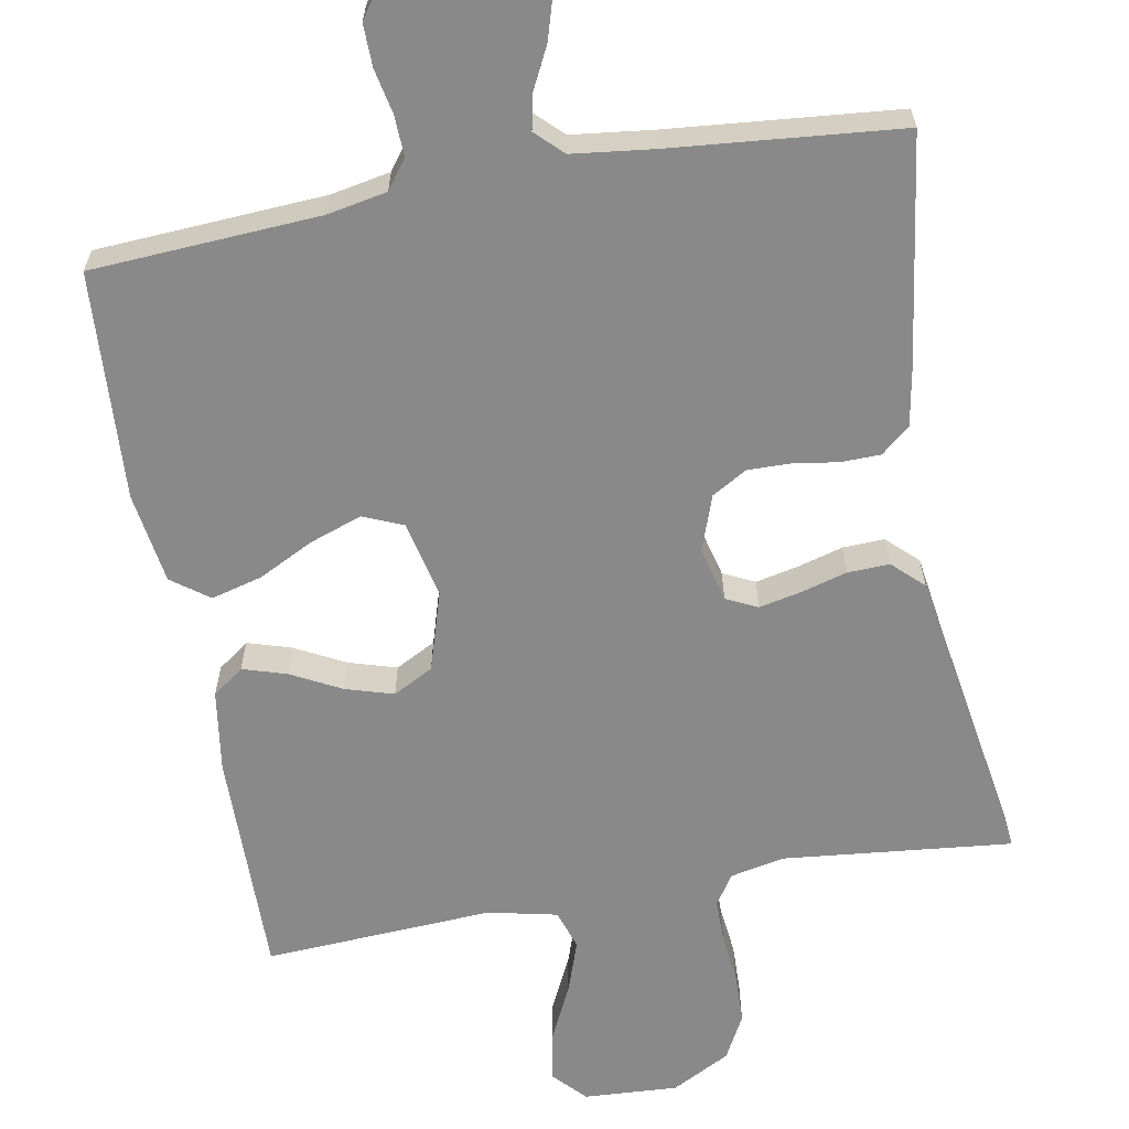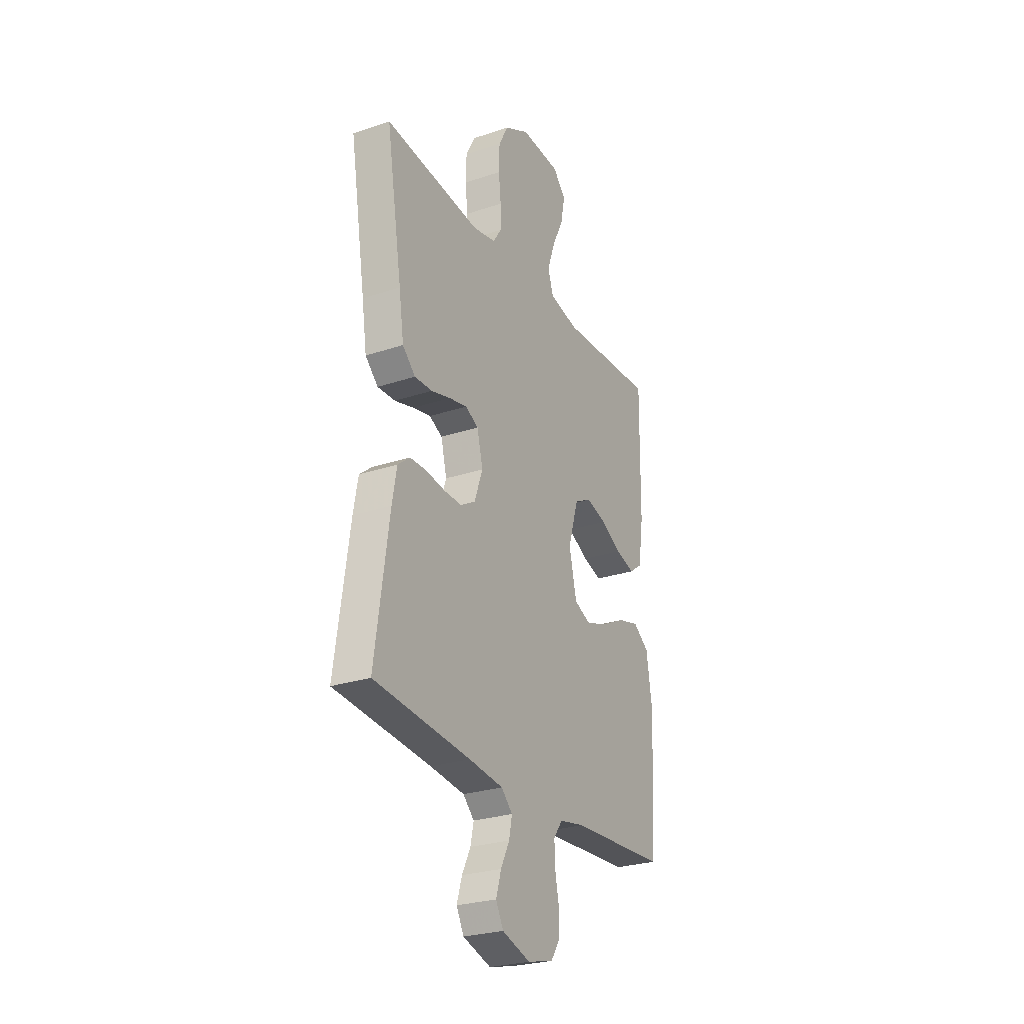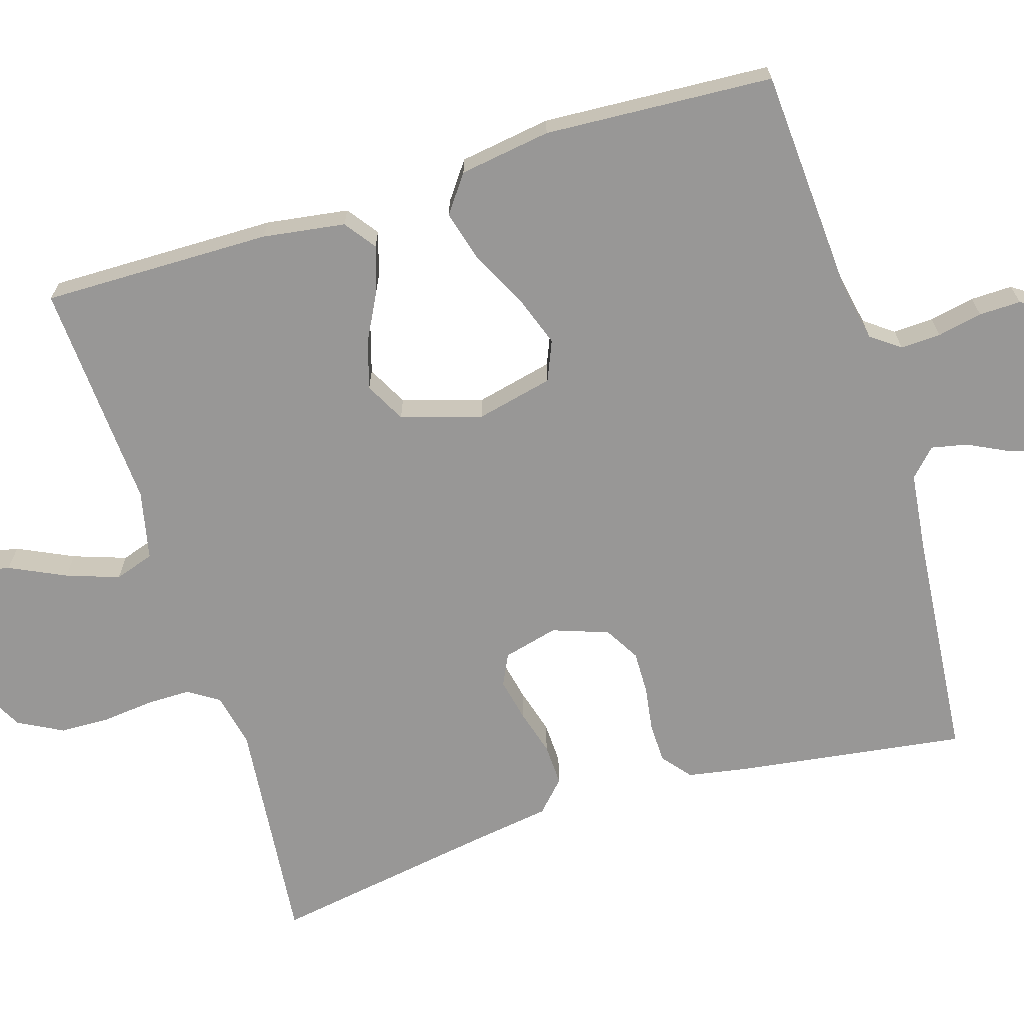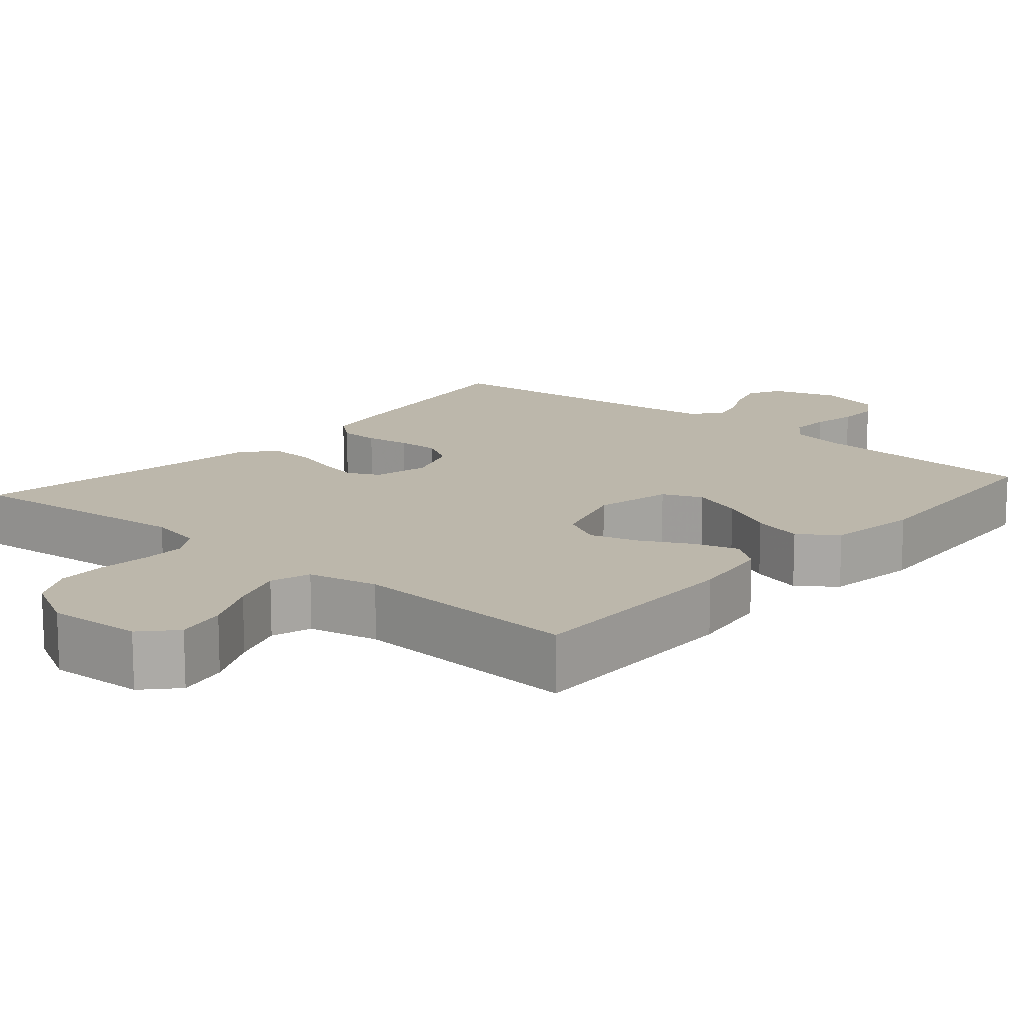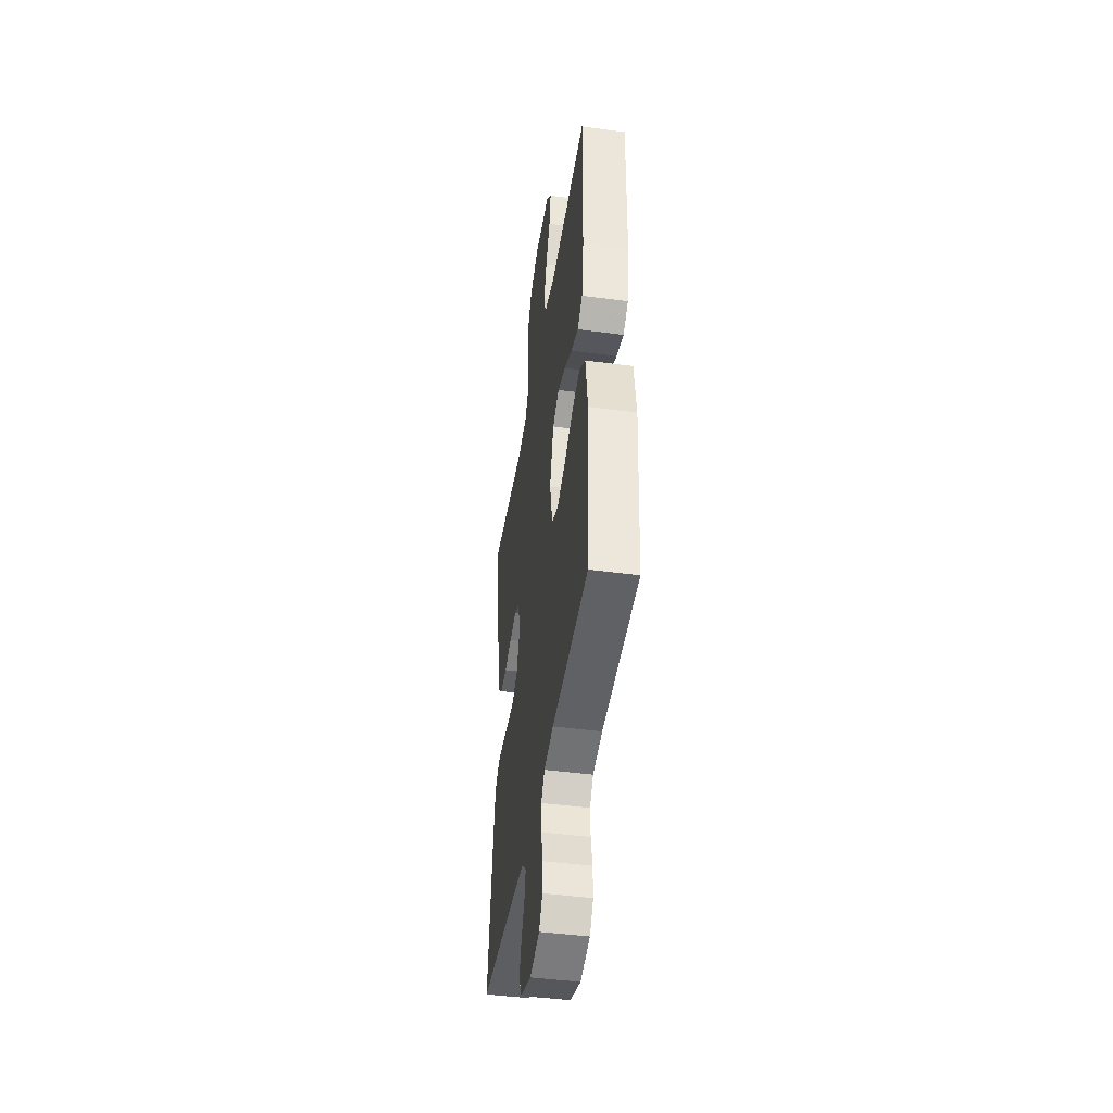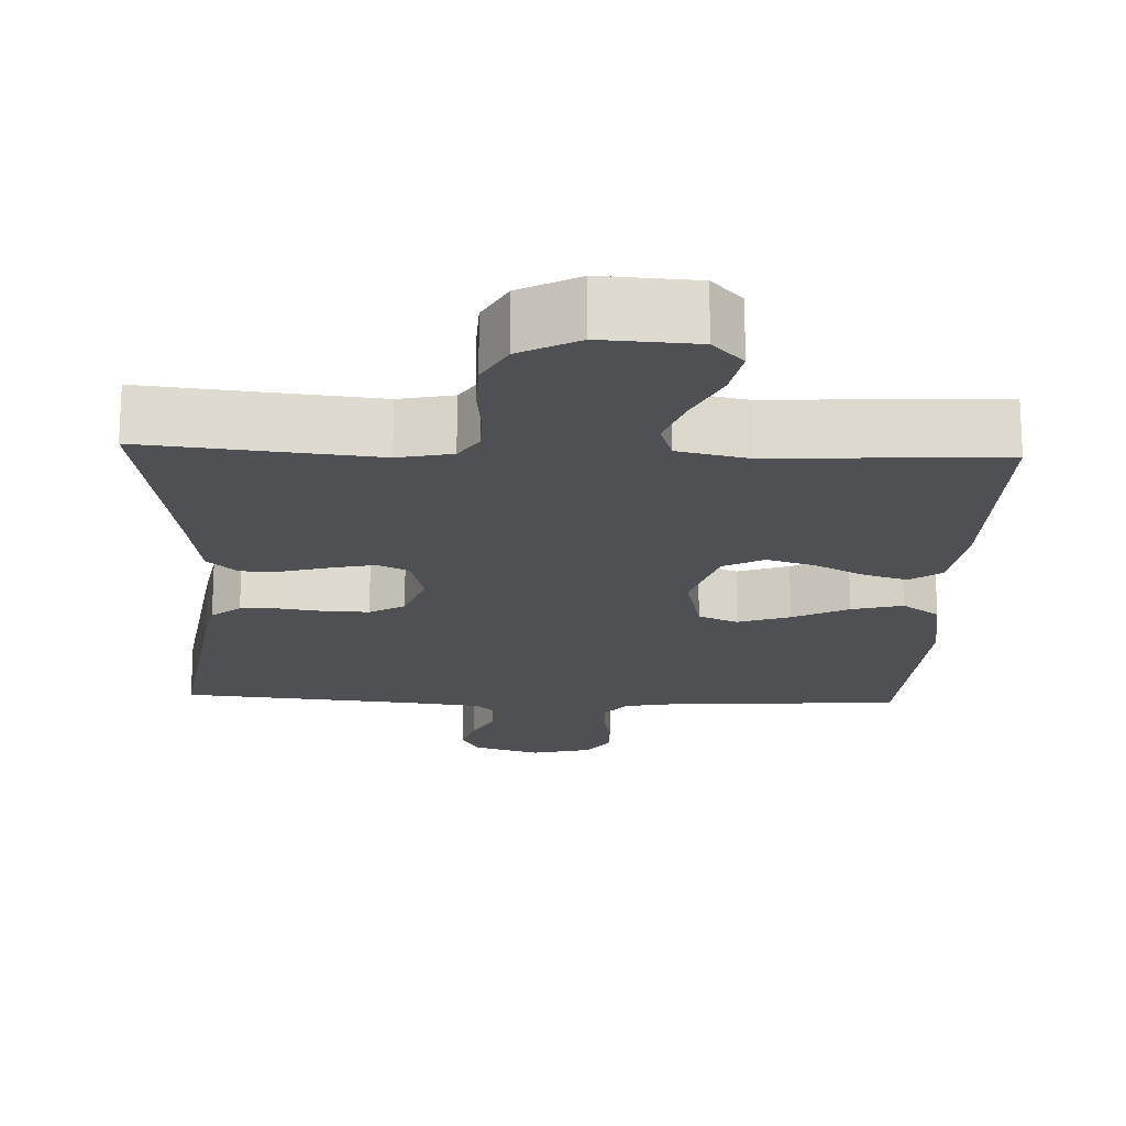
<metadata>
{"format":"obj","ext":"obj","renderer":"f3d","projection":"perspective","resolution":1024,"background":"white","views":[{"elev":-63.0,"azim":-169.7,"up":"+Y"},{"elev":-26.8,"azim":-62.4,"up":"+Z"},{"elev":-68.3,"azim":107.3,"up":"+Y"},{"elev":14.5,"azim":40.7,"up":"+Y"},{"elev":-44.5,"azim":81.1,"up":"+Z"},{"elev":-18.6,"azim":-2.4,"up":"+Y"}]}
</metadata>
<code>
v -0.5 0.07 0.5
v -0.2 0.07 0.469
v -0.129 0.07 0.484
v -0.103 0.07 0.524
v -0.103 0.07 0.582
v -0.11 0.07 0.648
v -0.108 0.07 0.714
v -0.077 0.07 0.772
v 0 0.07 0.813
v 0.124 0.07 0.806
v 0.164 0.07 0.763
v 0.151 0.07 0.697
v 0.116 0.07 0.624
v 0.092 0.07 0.555
v 0.109 0.07 0.503
v 0.2 0.07 0.483
v 0.5 0.07 0.5
v 0.496 0.07 0.2
v 0.48 0.07 0.092
v 0.439 0.07 0.062
v 0.381 0.07 0.08
v 0.316 0.07 0.114
v 0.253 0.07 0.133
v 0.2 0.07 0.105
v 0.168 0.07 0
v 0.191 0.07 -0.101
v 0.243 0.07 -0.123
v 0.311 0.07 -0.099
v 0.384 0.07 -0.062
v 0.451 0.07 -0.044
v 0.5 0.07 -0.08
v 0.518 0.07 -0.2
v 0.5 0.07 -0.5
v 0.2 0.07 -0.518
v 0.122 0.07 -0.533
v 0.094 0.07 -0.571
v 0.096 0.07 -0.624
v 0.108 0.07 -0.683
v 0.109 0.07 -0.738
v 0.08 0.07 -0.781
v 0 0.07 -0.801
v -0.088 0.07 -0.773
v -0.111 0.07 -0.729
v -0.095 0.07 -0.676
v -0.068 0.07 -0.622
v -0.058 0.07 -0.575
v -0.093 0.07 -0.541
v -0.2 0.07 -0.528
v -0.5 0.07 -0.5
v -0.457 0.07 -0.2
v -0.443 0.07 -0.122
v -0.405 0.07 -0.091
v -0.353 0.07 -0.09
v -0.294 0.07 -0.099
v -0.238 0.07 -0.1
v -0.192 0.07 -0.073
v -0.166 0.07 0
v -0.184 0.07 0.072
v -0.225 0.07 0.092
v -0.281 0.07 0.08
v -0.341 0.07 0.063
v -0.396 0.07 0.061
v -0.436 0.07 0.099
v -0.451 0.07 0.2
v -0.5 0 0.5
v -0.2 0 0.469
v -0.129 0 0.484
v -0.103 0 0.524
v -0.103 0 0.582
v -0.11 0 0.648
v -0.108 0 0.714
v -0.077 0 0.772
v 0 0 0.813
v 0.124 0 0.806
v 0.164 0 0.763
v 0.151 0 0.697
v 0.116 0 0.624
v 0.092 0 0.555
v 0.109 0 0.503
v 0.2 0 0.483
v 0.5 0 0.5
v 0.496 0 0.2
v 0.48 0 0.092
v 0.439 0 0.062
v 0.381 0 0.08
v 0.316 0 0.114
v 0.253 0 0.133
v 0.2 0 0.105
v 0.168 0 0
v 0.191 0 -0.101
v 0.243 0 -0.123
v 0.311 0 -0.099
v 0.384 0 -0.062
v 0.451 0 -0.044
v 0.5 0 -0.08
v 0.518 0 -0.2
v 0.5 0 -0.5
v 0.2 0 -0.518
v 0.122 0 -0.533
v 0.094 0 -0.571
v 0.096 0 -0.624
v 0.108 0 -0.683
v 0.109 0 -0.738
v 0.08 0 -0.781
v 0 0 -0.801
v -0.088 0 -0.773
v -0.111 0 -0.729
v -0.095 0 -0.676
v -0.068 0 -0.622
v -0.058 0 -0.575
v -0.093 0 -0.541
v -0.2 0 -0.528
v -0.5 0 -0.5
v -0.457 0 -0.2
v -0.443 0 -0.122
v -0.405 0 -0.091
v -0.353 0 -0.09
v -0.294 0 -0.099
v -0.238 0 -0.1
v -0.192 0 -0.073
v -0.166 0 0
v -0.184 0 0.072
v -0.225 0 0.092
v -0.281 0 0.08
v -0.341 0 0.063
v -0.396 0 0.061
v -0.436 0 0.099
v -0.451 0 0.2
f 61 62 63 64
f 60 61 64 1
f 59 60 1 2
f 58 59 2 3
f 57 58 3 4
f 51 52 53 54
f 51 54 55
f 48 49 50 51
f 47 48 51 55
f 46 47 55 56
f 42 43 44 45
f 42 45 46
f 41 42 46
f 40 41 46
f 37 38 39 40
f 36 37 40 46
f 35 36 46 56
f 31 32 33 34
f 28 29 30 31
f 27 28 31 34
f 26 27 34 35
f 19 20 21 22
f 19 22 23
f 16 17 18 19
f 15 16 19 23
f 10 11 12 13
f 10 13 14
f 9 10 14
f 8 9 14 15
f 5 6 7 8
f 4 5 8 15
f 26 35 56 57
f 25 26 57 4
f 24 25 4 15
f 15 23 24
f 128 127 126 125
f 65 128 125 124
f 66 65 124 123
f 67 66 123 122
f 68 67 122 121
f 118 117 116 115
f 119 118 115
f 115 114 113 112
f 119 115 112 111
f 120 119 111 110
f 109 108 107 106
f 110 109 106
f 110 106 105
f 110 105 104
f 104 103 102 101
f 110 104 101 100
f 120 110 100 99
f 98 97 96 95
f 95 94 93 92
f 98 95 92 91
f 99 98 91 90
f 86 85 84 83
f 87 86 83
f 83 82 81 80
f 87 83 80 79
f 77 76 75 74
f 78 77 74
f 78 74 73
f 79 78 73 72
f 72 71 70 69
f 79 72 69 68
f 121 120 99 90
f 68 121 90 89
f 79 68 89 88
f 88 87 79
f 1 65 66 2
f 2 66 67 3
f 3 67 68 4
f 4 68 69 5
f 5 69 70 6
f 6 70 71 7
f 7 71 72 8
f 8 72 73 9
f 9 73 74 10
f 10 74 75 11
f 11 75 76 12
f 12 76 77 13
f 13 77 78 14
f 14 78 79 15
f 15 79 80 16
f 16 80 81 17
f 17 81 82 18
f 18 82 83 19
f 19 83 84 20
f 20 84 85 21
f 21 85 86 22
f 22 86 87 23
f 23 87 88 24
f 24 88 89 25
f 25 89 90 26
f 26 90 91 27
f 27 91 92 28
f 28 92 93 29
f 29 93 94 30
f 30 94 95 31
f 31 95 96 32
f 32 96 97 33
f 33 97 98 34
f 34 98 99 35
f 35 99 100 36
f 36 100 101 37
f 37 101 102 38
f 38 102 103 39
f 39 103 104 40
f 40 104 105 41
f 41 105 106 42
f 42 106 107 43
f 43 107 108 44
f 44 108 109 45
f 45 109 110 46
f 46 110 111 47
f 47 111 112 48
f 48 112 113 49
f 49 113 114 50
f 50 114 115 51
f 51 115 116 52
f 52 116 117 53
f 53 117 118 54
f 54 118 119 55
f 55 119 120 56
f 56 120 121 57
f 57 121 122 58
f 58 122 123 59
f 59 123 124 60
f 60 124 125 61
f 61 125 126 62
f 62 126 127 63
f 63 127 128 64
f 64 128 65 1

</code>
